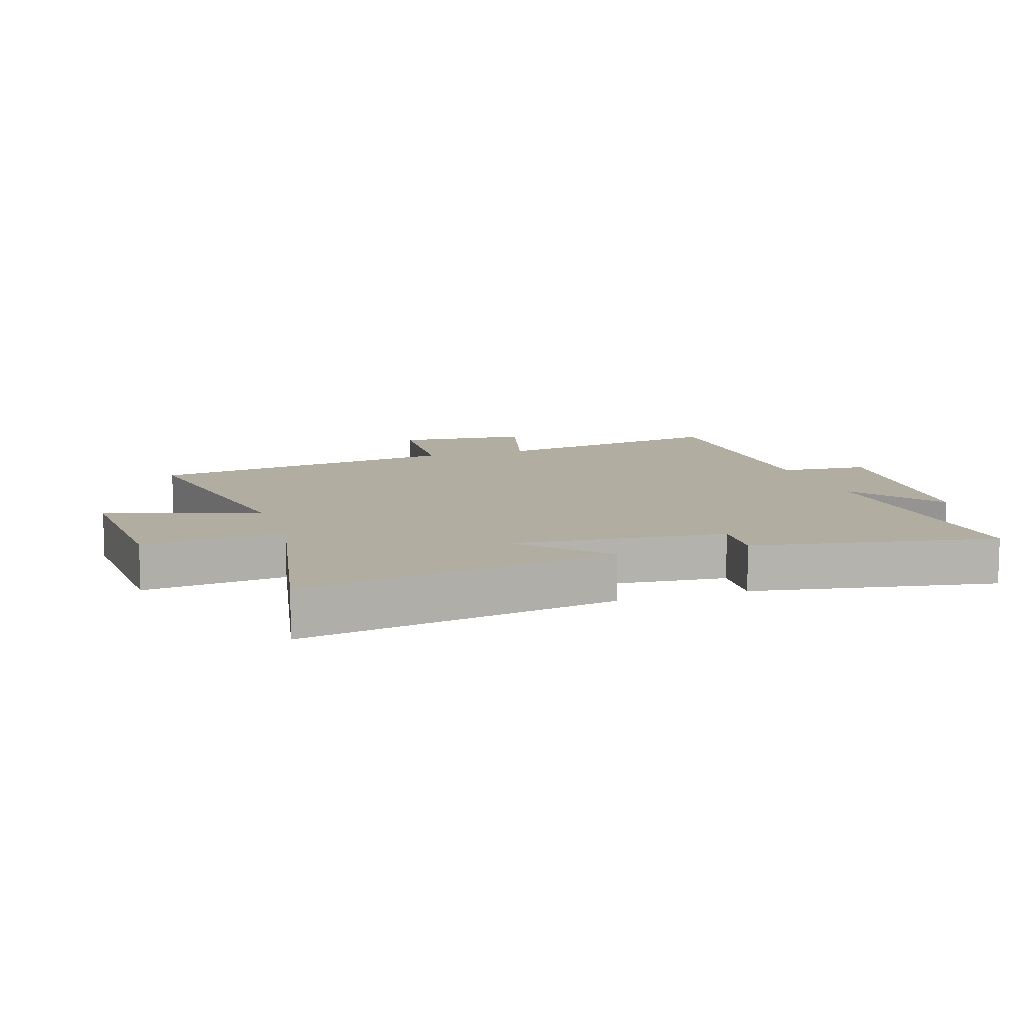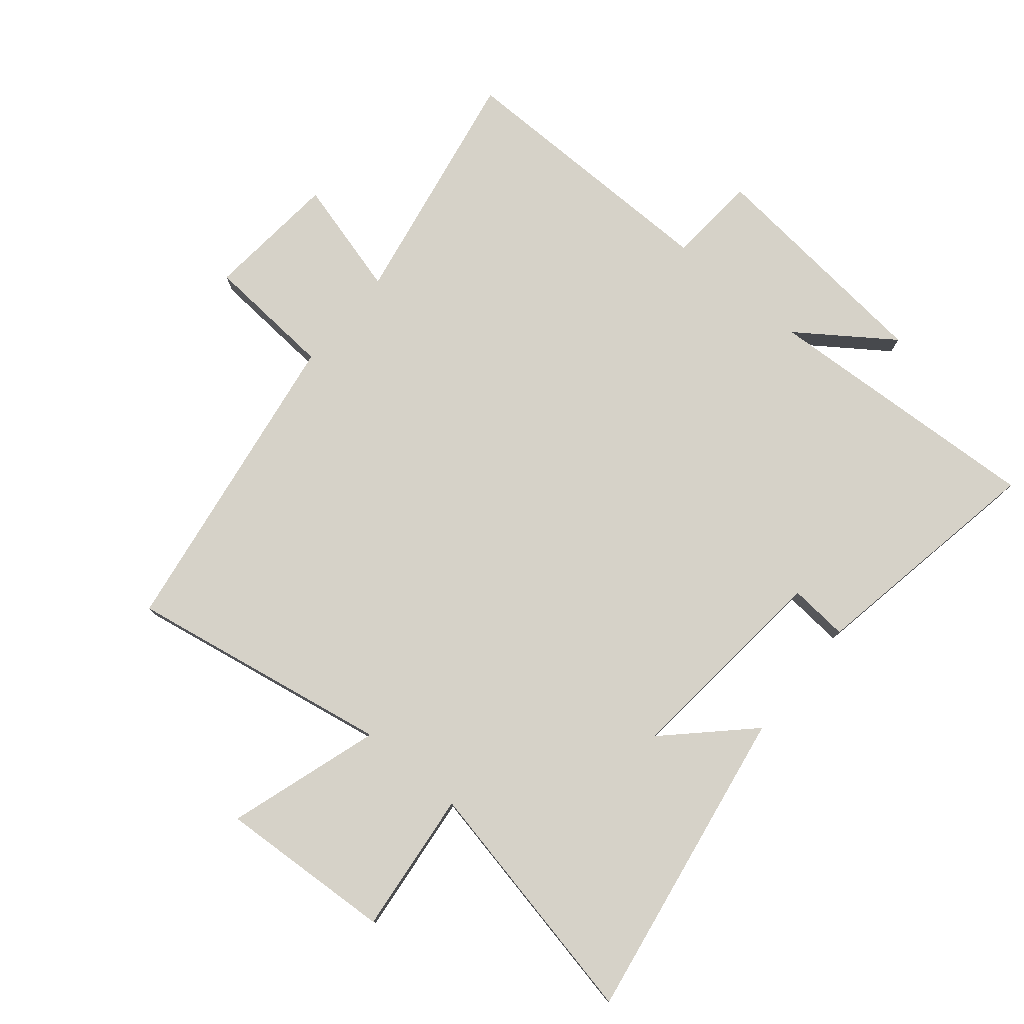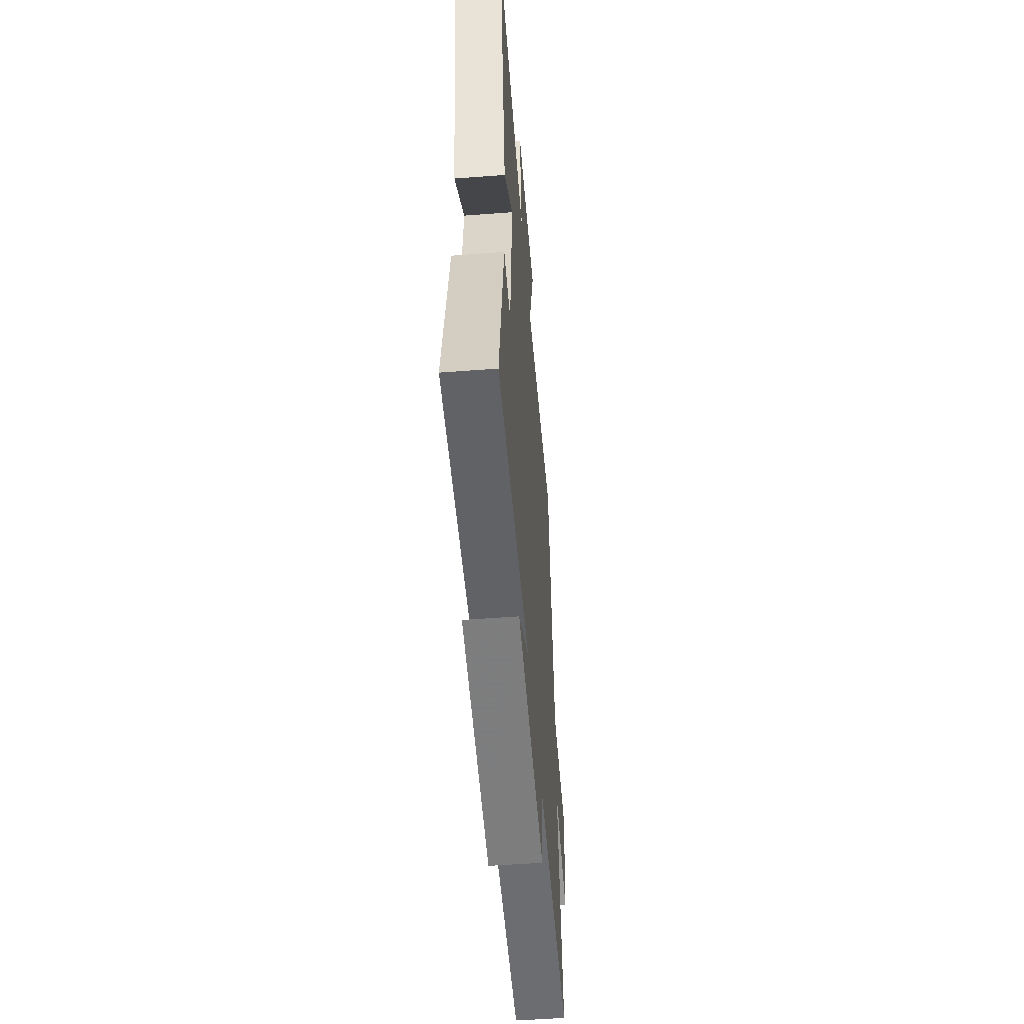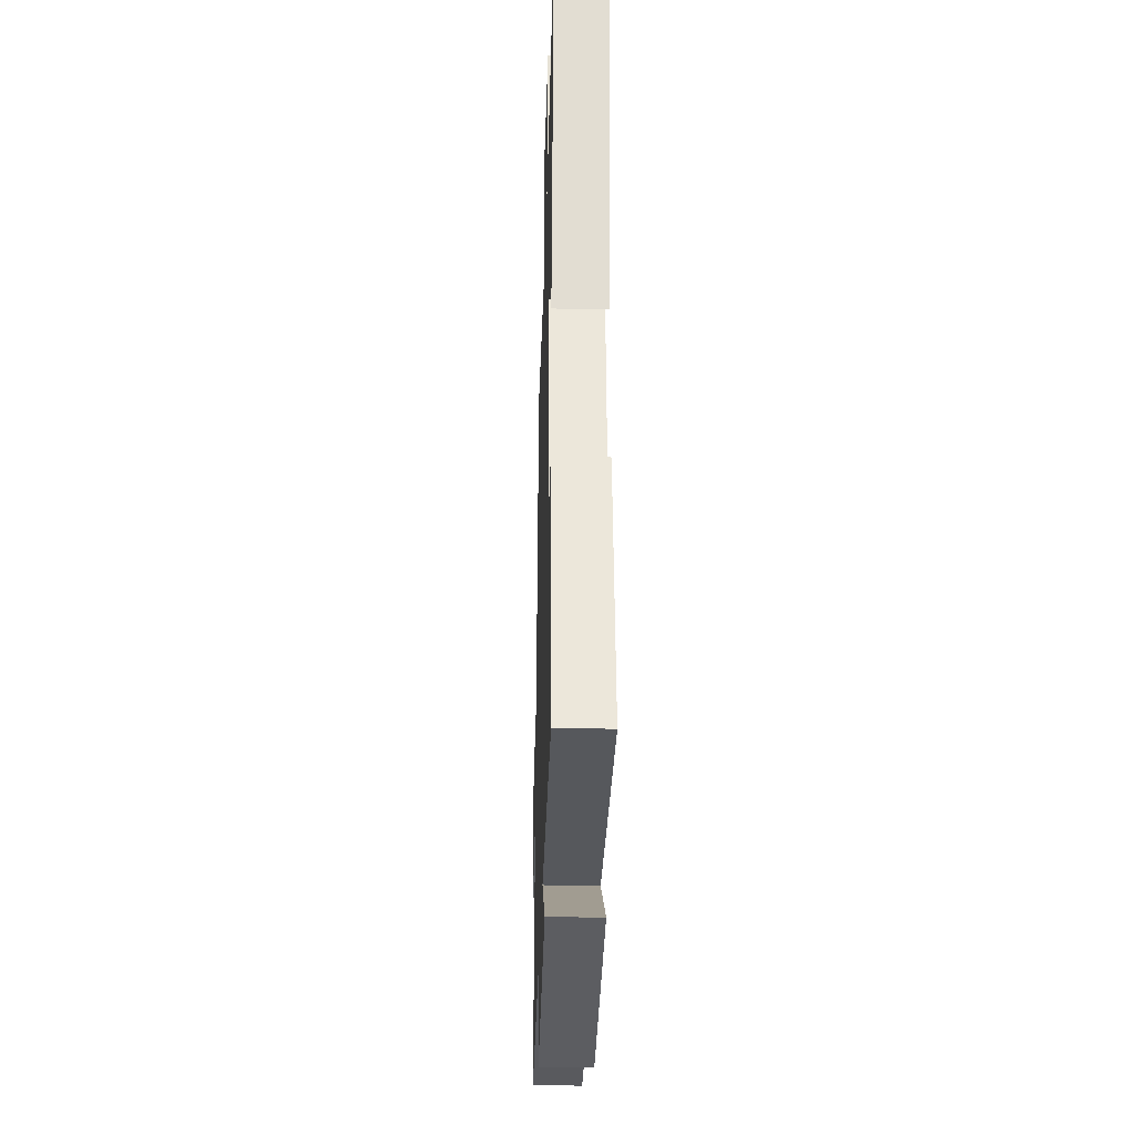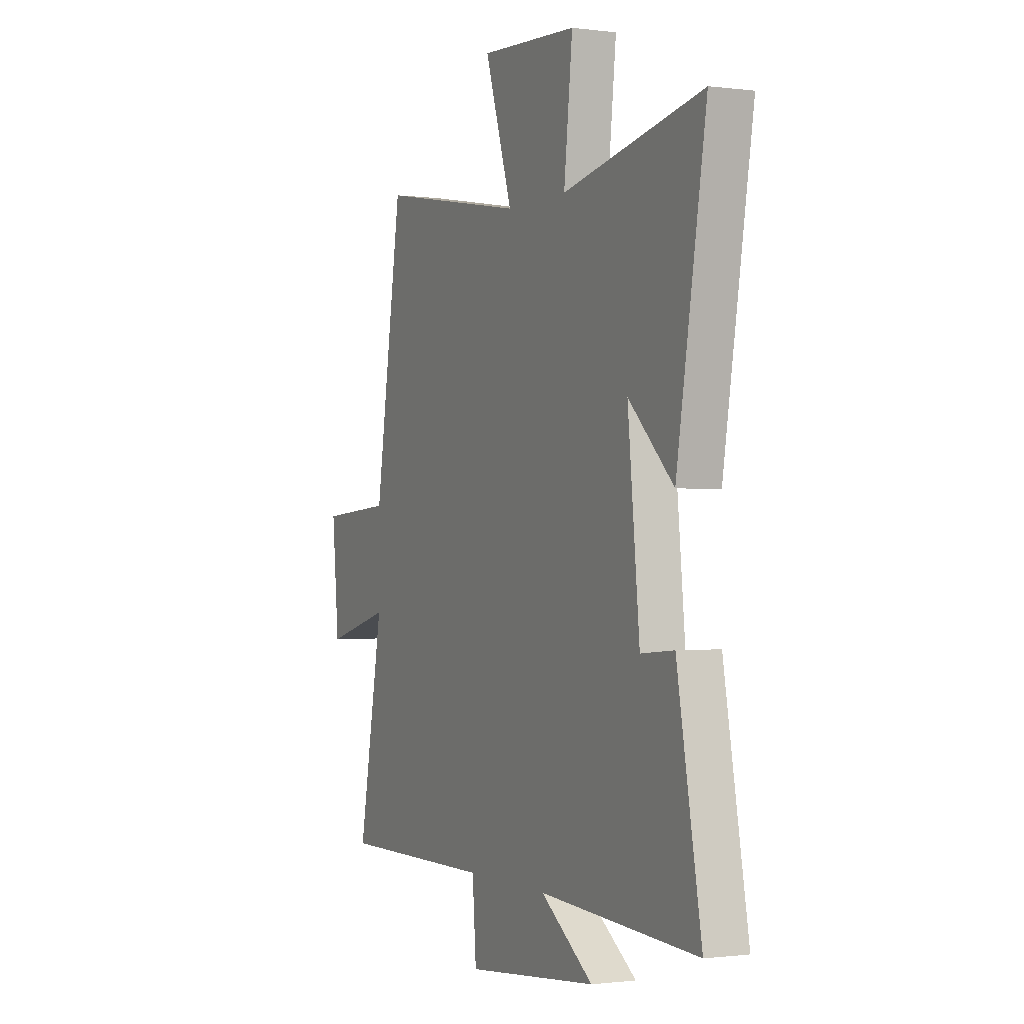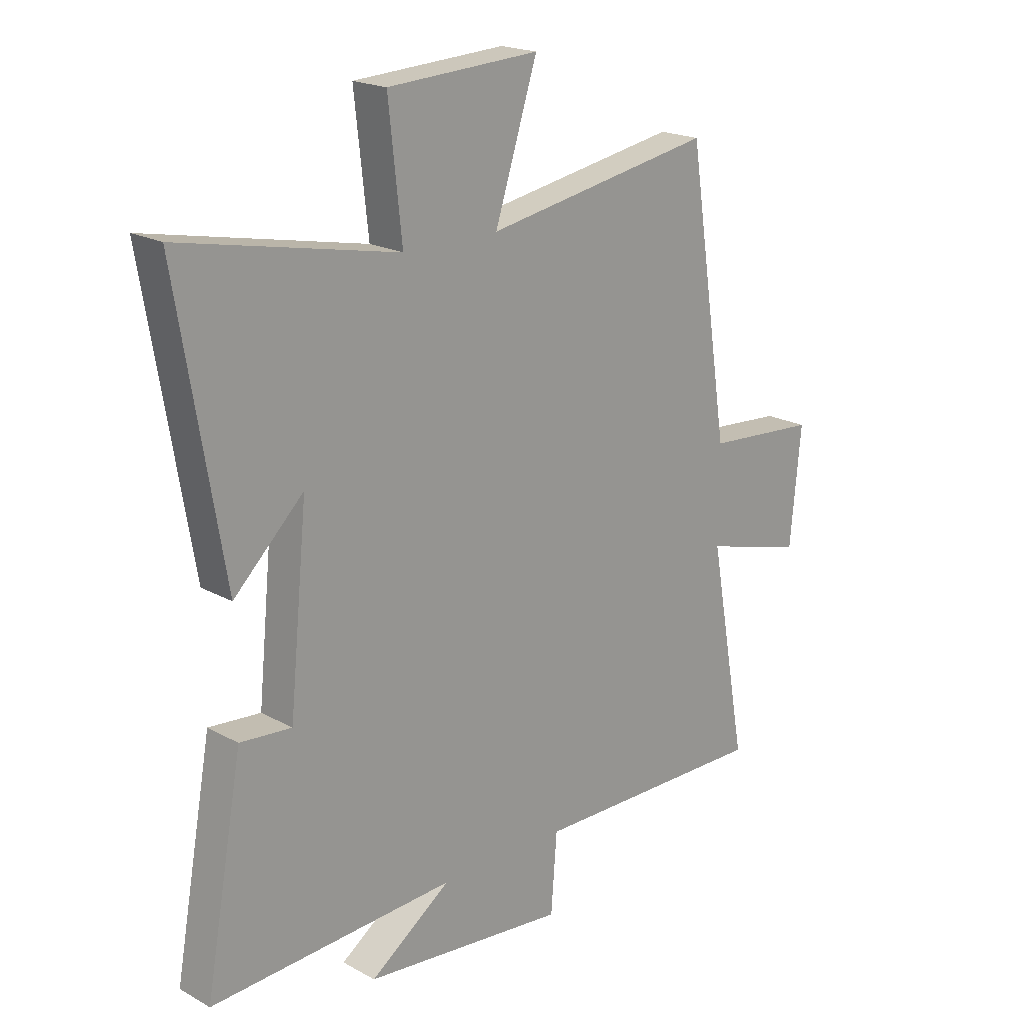
<metadata>
{"format":"obj","ext":"obj","renderer":"f3d","projection":"perspective","resolution":1024,"background":"white","views":[{"elev":10.3,"azim":71.7,"up":"+Y"},{"elev":78.0,"azim":39.7,"up":"+Y"},{"elev":-53.6,"azim":94.6,"up":"+Z"},{"elev":-30.9,"azim":88.4,"up":"+Z"},{"elev":-0.9,"azim":64.3,"up":"+Z"},{"elev":19.8,"azim":135.6,"up":"+Z"}]}
</metadata>
<code>
v 0.57 0.07 -0.525
v 0.113 0.07 -0.5
v 0.264 0.07 -0.607
v -0.116 0.07 -0.645
v -0.127 0.07 -0.5
v -0.571 0.07 -0.503
v -0.5 0.07 -0.111
v -0.688 0.07 -0.162
v -0.708 0.07 0.052
v -0.5 0.07 0.067
v -0.422 0.07 0.576
v 0.004 0.07 0.5
v -0.075 0.07 0.746
v 0.207 0.07 0.73
v 0.182 0.07 0.5
v 0.585 0.07 0.582
v 0.5 0.07 0.073
v 0.37 0.07 0.199
v 0.404 0.07 -0.145
v 0.5 0.07 -0.137
v 0.57 0 -0.525
v 0.113 0 -0.5
v 0.264 0 -0.607
v -0.116 0 -0.645
v -0.127 0 -0.5
v -0.571 0 -0.503
v -0.5 0 -0.111
v -0.688 0 -0.162
v -0.708 0 0.052
v -0.5 0 0.067
v -0.422 0 0.576
v 0.004 0 0.5
v -0.075 0 0.746
v 0.207 0 0.73
v 0.182 0 0.5
v 0.585 0 0.582
v 0.5 0 0.073
v 0.37 0 0.199
v 0.404 0 -0.145
v 0.5 0 -0.137
f 19 20 1 2
f 18 19 2
f 15 16 17 18
f 15 18 2
f 12 13 14 15
f 12 15 2
f 10 11 12 2
f 7 8 9 10
f 7 10 2
f 5 6 7
f 5 7 2 3
f 3 4 5
f 22 21 40 39
f 22 39 38
f 38 37 36 35
f 22 38 35
f 35 34 33 32
f 22 35 32
f 22 32 31 30
f 30 29 28 27
f 22 30 27
f 27 26 25
f 23 22 27 25
f 25 24 23
f 1 21 22 2
f 2 22 23 3
f 3 23 24 4
f 4 24 25 5
f 5 25 26 6
f 6 26 27 7
f 7 27 28 8
f 8 28 29 9
f 9 29 30 10
f 10 30 31 11
f 11 31 32 12
f 12 32 33 13
f 13 33 34 14
f 14 34 35 15
f 15 35 36 16
f 16 36 37 17
f 17 37 38 18
f 18 38 39 19
f 19 39 40 20
f 20 40 21 1

</code>
